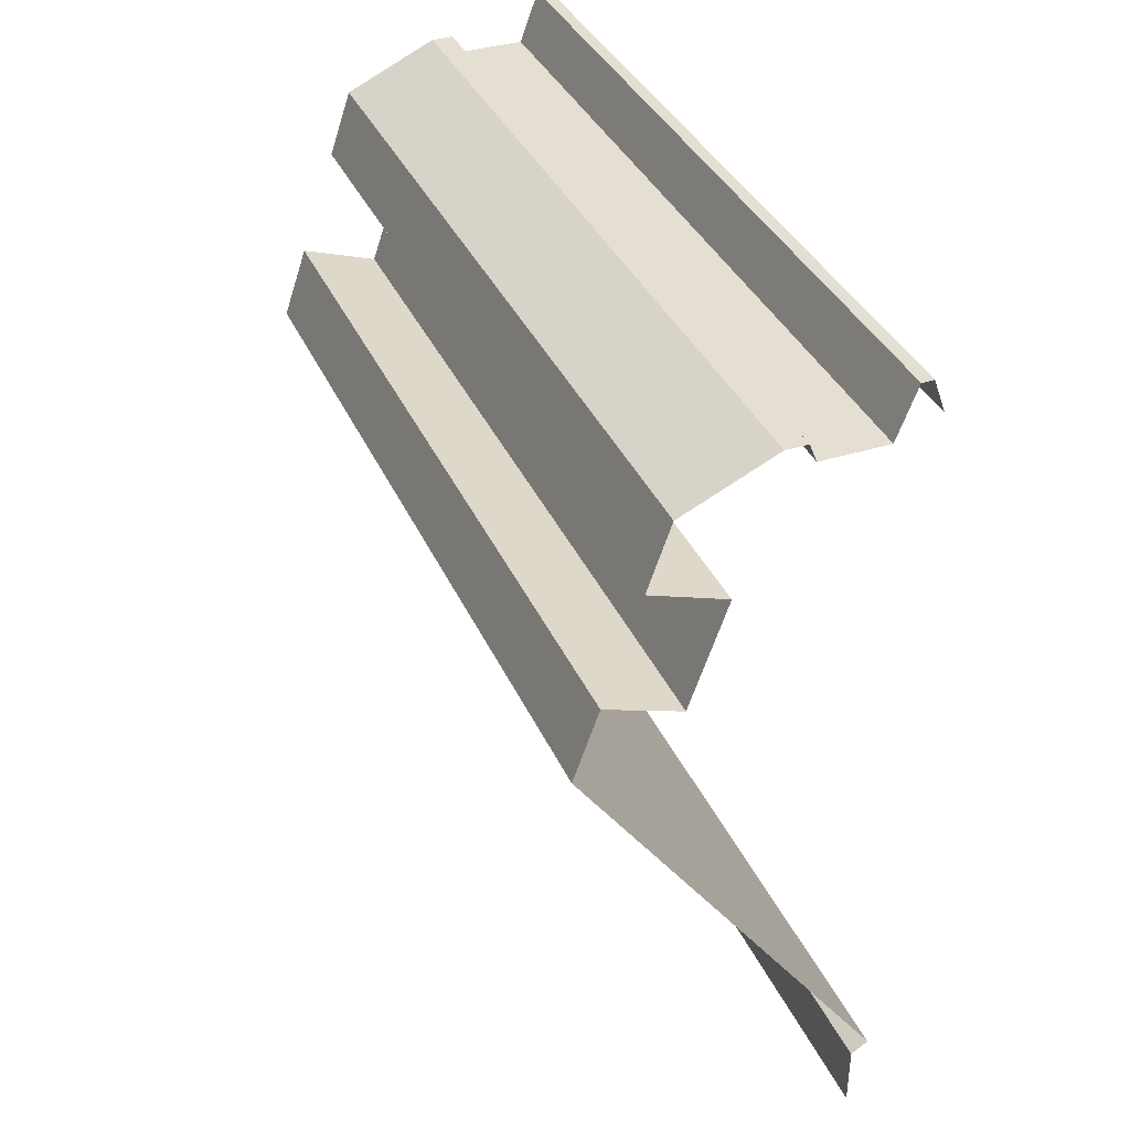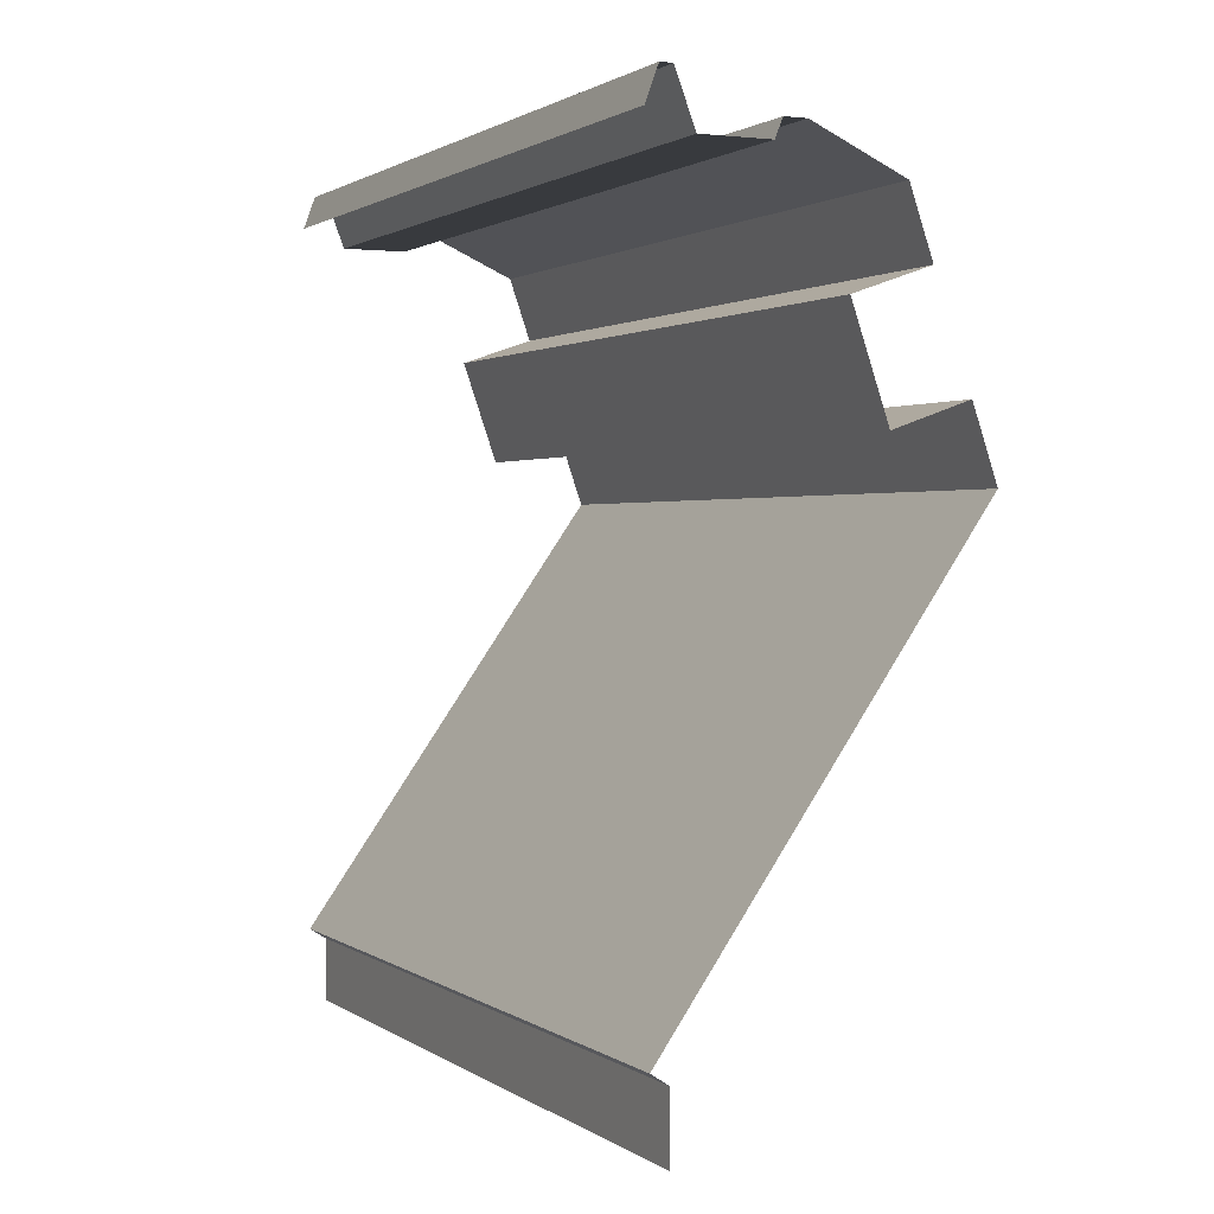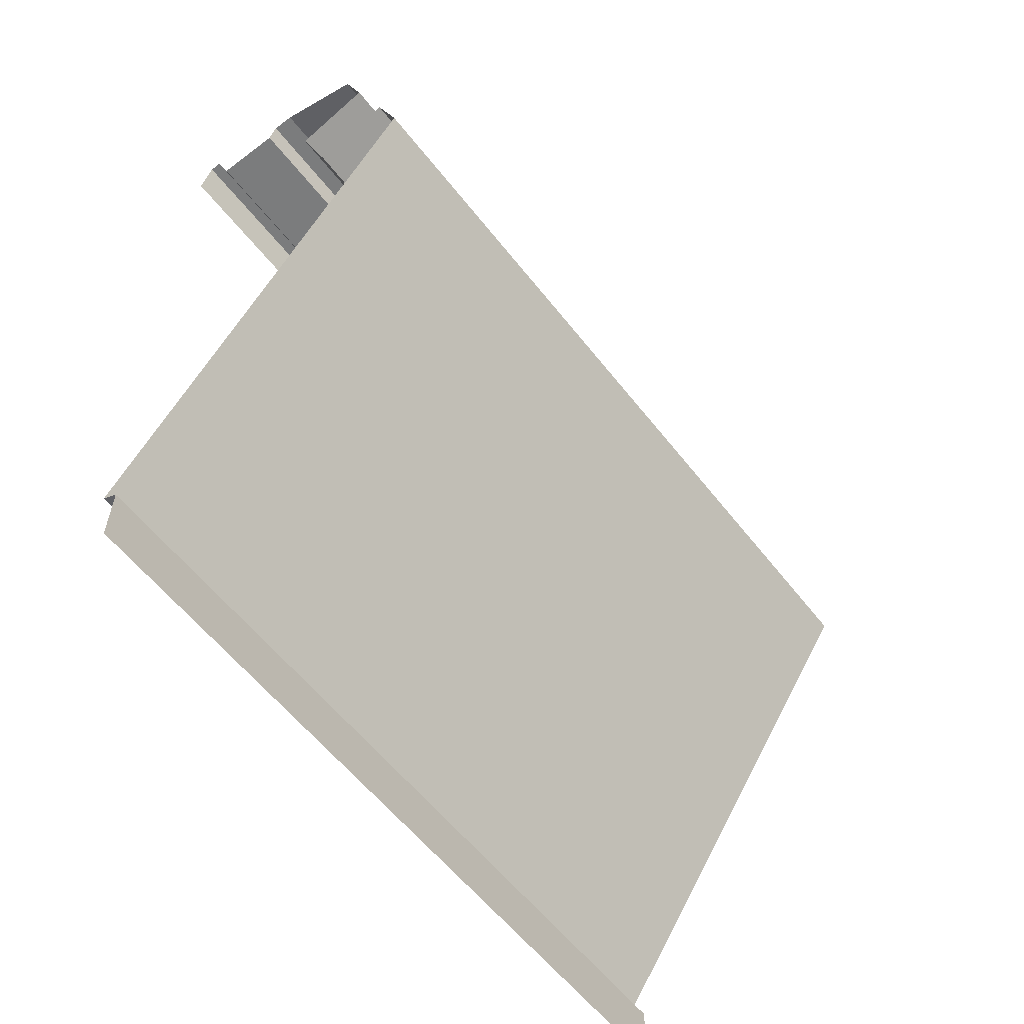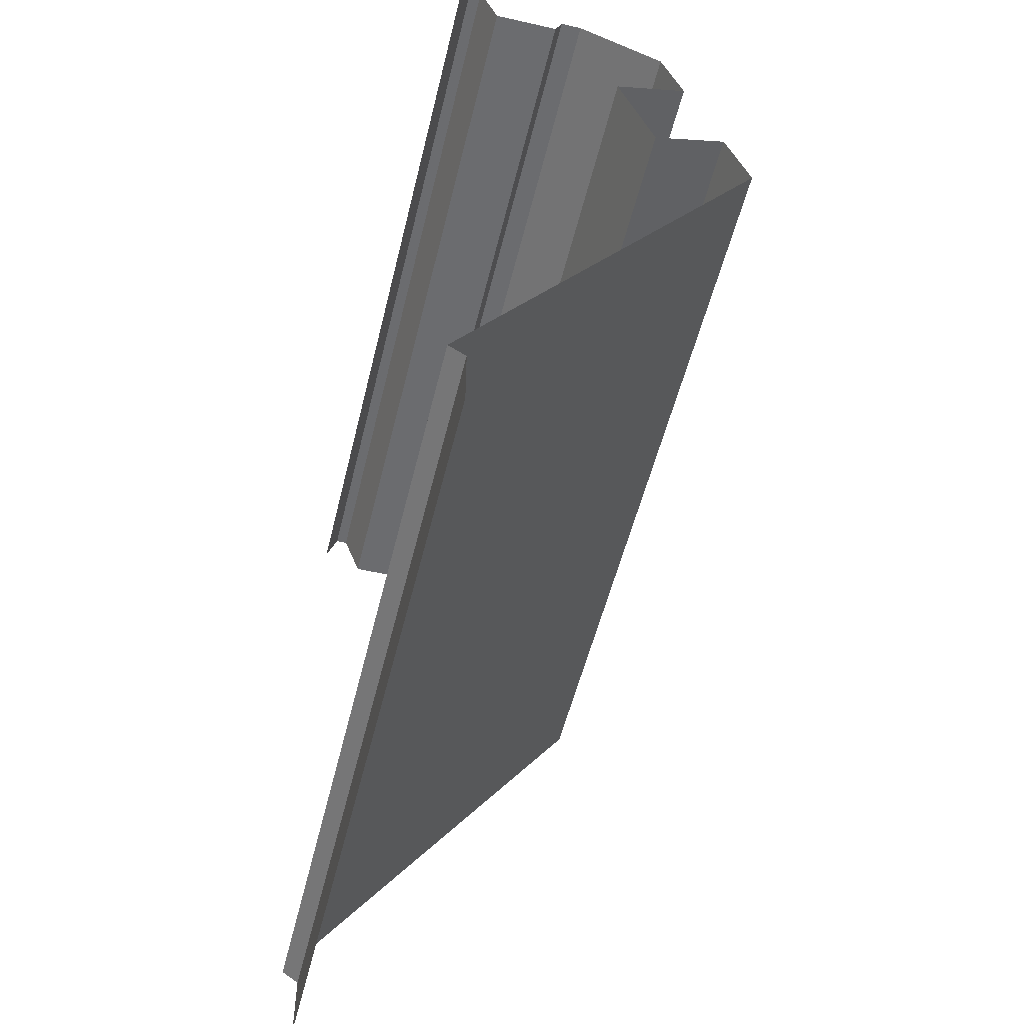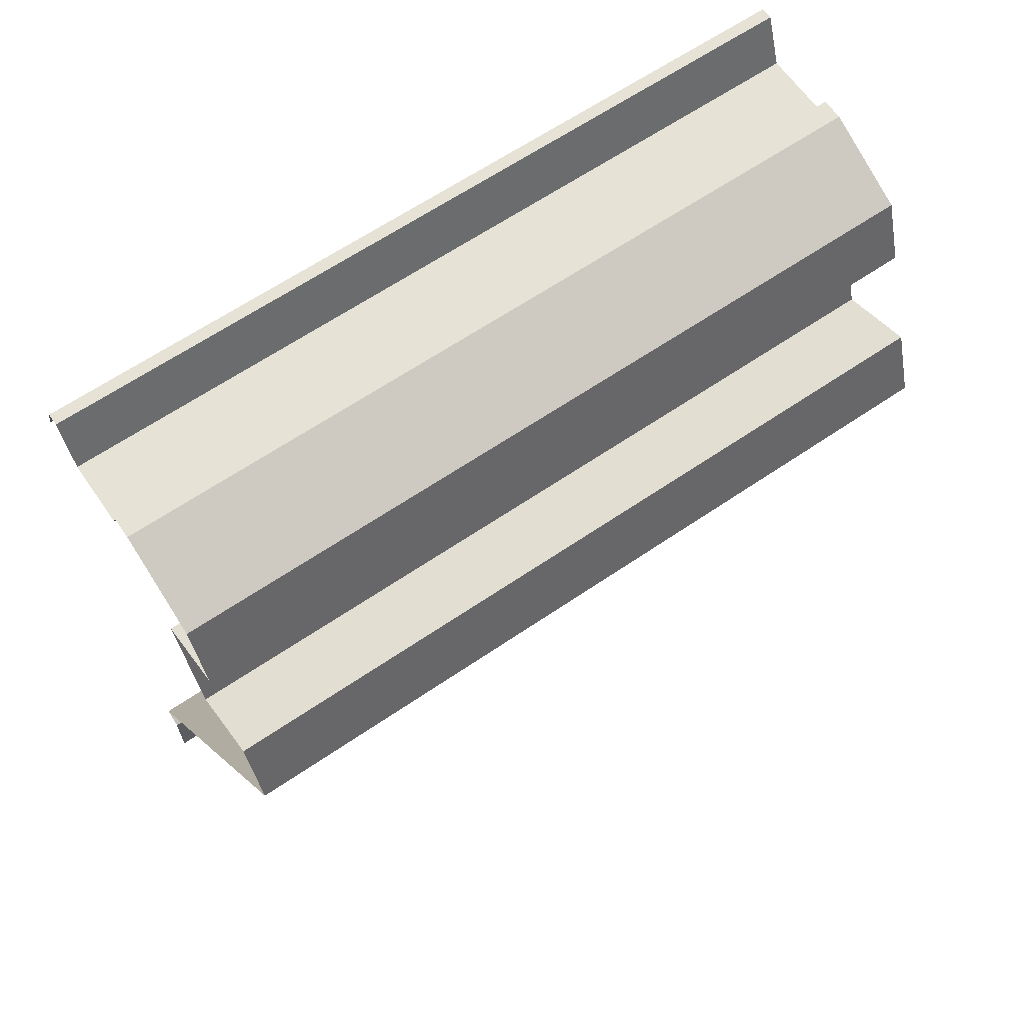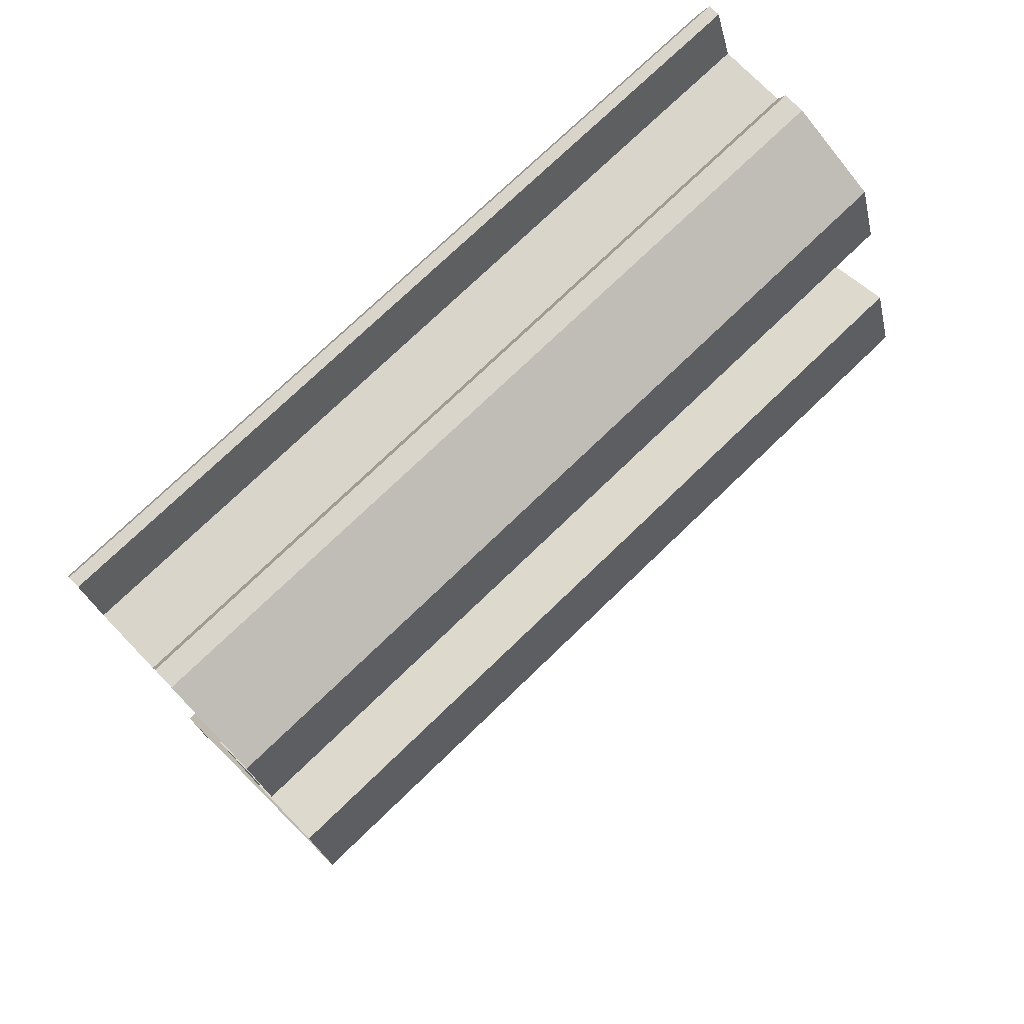
<metadata>
{"format":"obj","ext":"obj","renderer":"f3d","projection":"perspective","resolution":1024,"background":"white","views":[{"elev":37.0,"azim":-22.2,"up":"+Y"},{"elev":1.3,"azim":154.8,"up":"+Y"},{"elev":-58.6,"azim":-142.2,"up":"+Y"},{"elev":-53.7,"azim":166.4,"up":"+Y"},{"elev":63.9,"azim":-124.6,"up":"+Y"},{"elev":74.7,"azim":-134.0,"up":"+Y"}]}
</metadata>
<code>
o struc_Wall_C_Plane.087
v 0.1073 4 0
v 0 0 0
v 0 0.3229 0
v -1.465 2.59 0
v -1.047 3.793 0
v -0.5912 4.001 0
v 0.08431 0.3777 0
v -0.4823 4.001 0
v -0.4446 3.909 0
v -0.1103 3.909 0
v 0.04688 4.165 0
v -0.01368 4.166 0
v -1.16 3.468 0
v -1.342 2.944 0
v -0.7804 3.336 0
v -0.9625 2.812 0
v 0.1073 4 4
v 0 0 4
v 0.1073 4 2
v 0 0 2
v 0 0.3229 4
v 0 0.3229 2
v -1.465 2.59 2
v -1.465 2.59 4
v -1.047 3.793 2
v -1.047 3.793 4
v -0.5912 4.001 2
v -0.5912 4.001 4
v 0.08431 0.3777 4
v 0.08431 0.3777 2
v -0.4823 4.001 2
v -0.4823 4.001 4
v -0.4446 3.909 2
v -0.4446 3.909 4
v -0.1103 3.909 4
v -0.1103 3.909 2
v 0.04688 4.165 2
v 0.04688 4.165 4
v -0.01368 4.166 4
v -0.01368 4.166 2
v -1.16 3.468 4
v -1.16 3.468 2
v -1.342 2.944 4
v -1.342 2.944 2
v -0.9625 2.812 2
v -0.7804 3.336 2
v -0.7804 3.336 4
v -0.9625 2.812 4
f 3 2 20 22
f 7 3 22 30
f 14 4 23 44
f 6 5 25 27
f 8 6 27 31
f 4 7 30 23
f 9 8 31 33
f 10 9 33 36
f 1 11 37 19
f 11 12 40 37
f 12 10 36 40
f 5 13 42 25
f 42 13 15 46
f 15 16 45 46
f 14 44 45 16
f 21 22 20 18
f 29 30 22 21
f 43 44 23 24
f 28 27 25 26
f 32 31 27 28
f 24 23 30 29
f 34 33 31 32
f 35 36 33 34
f 17 19 37 38
f 38 37 40 39
f 39 40 36 35
f 26 25 42 41
f 42 46 47 41
f 47 46 45 48
f 43 48 45 44

</code>
